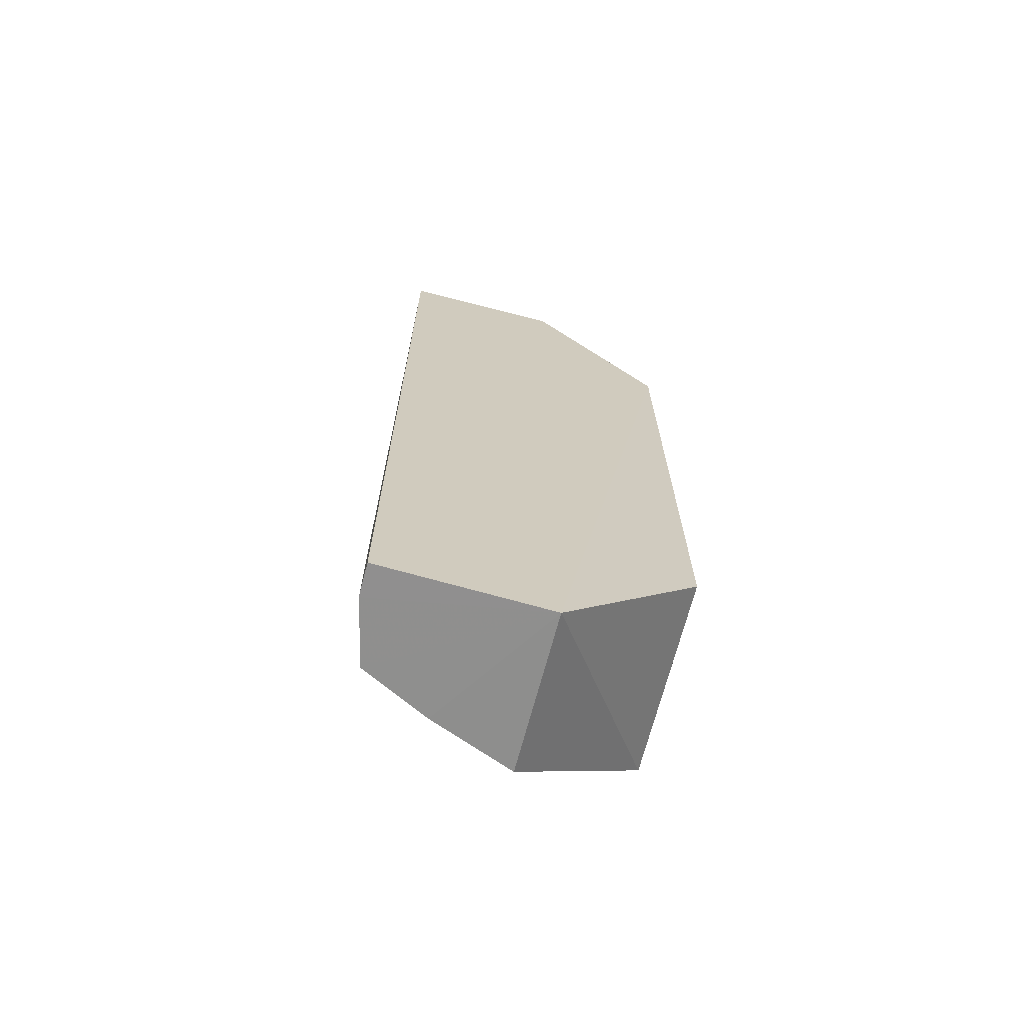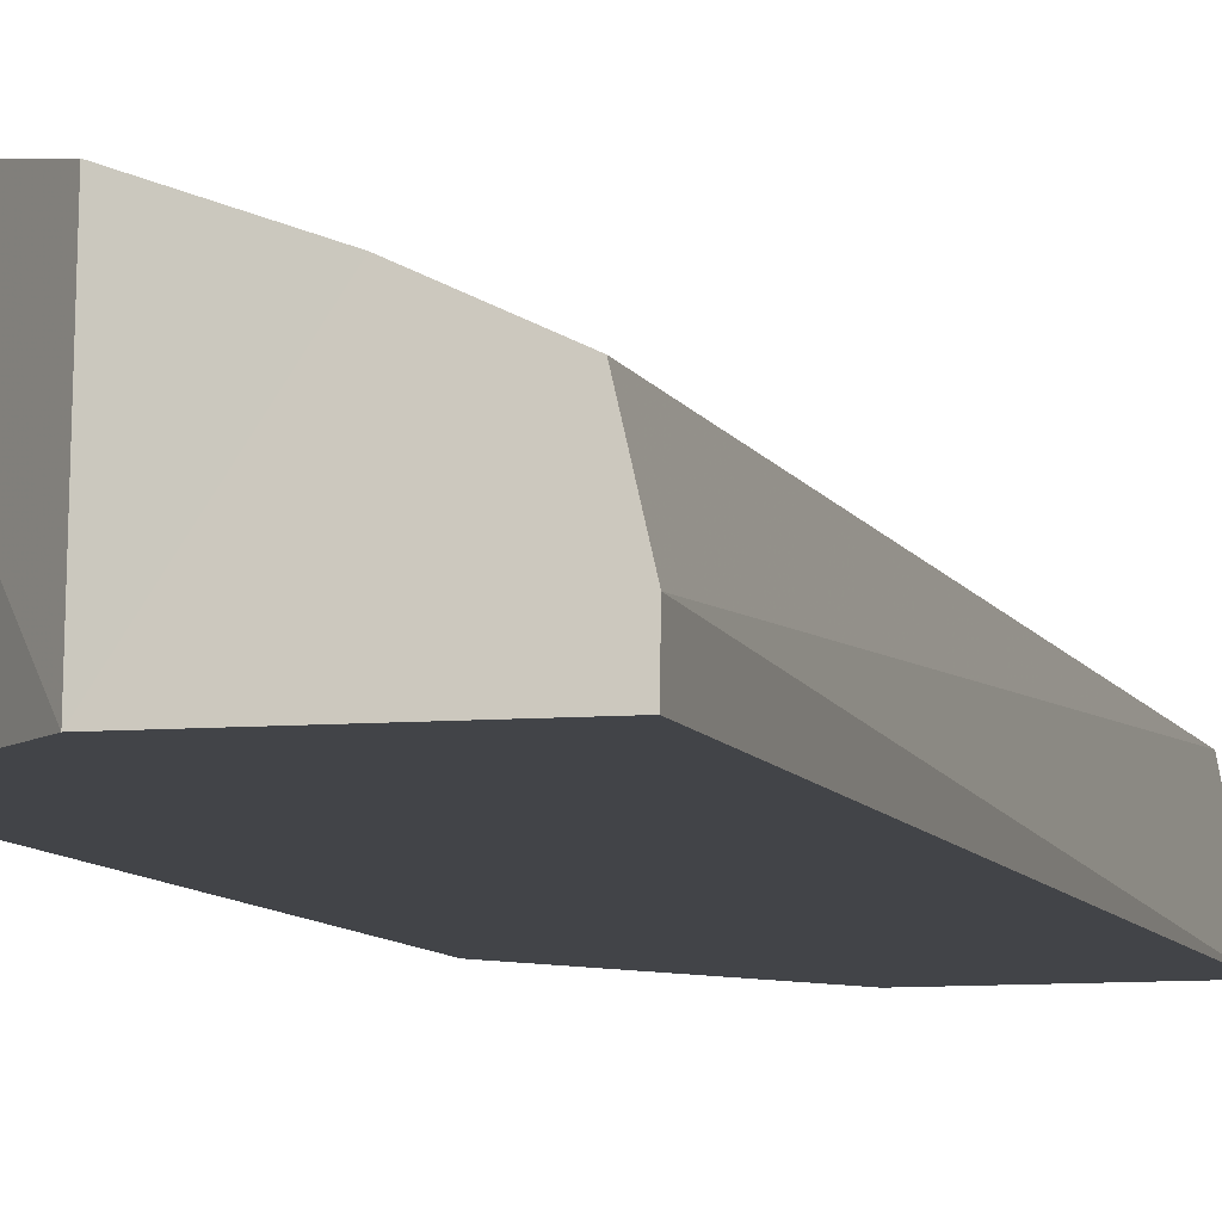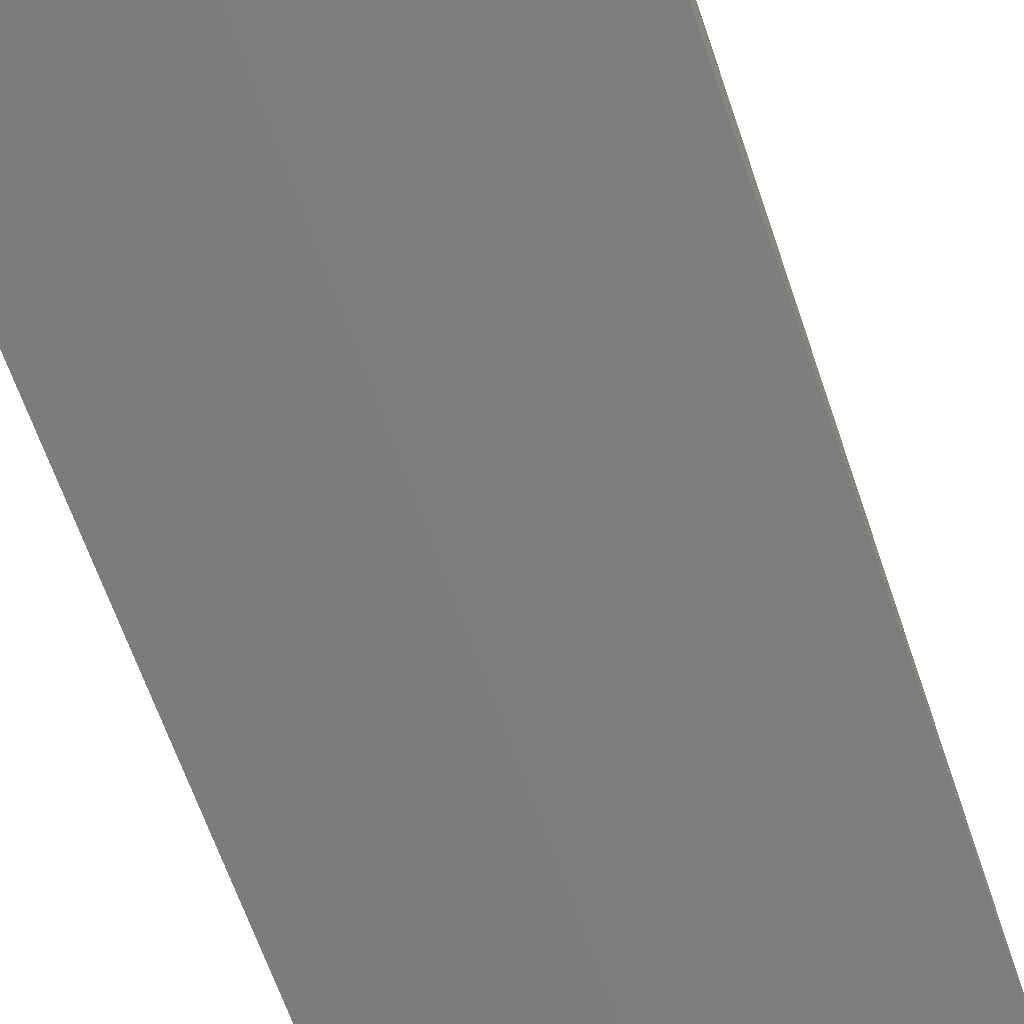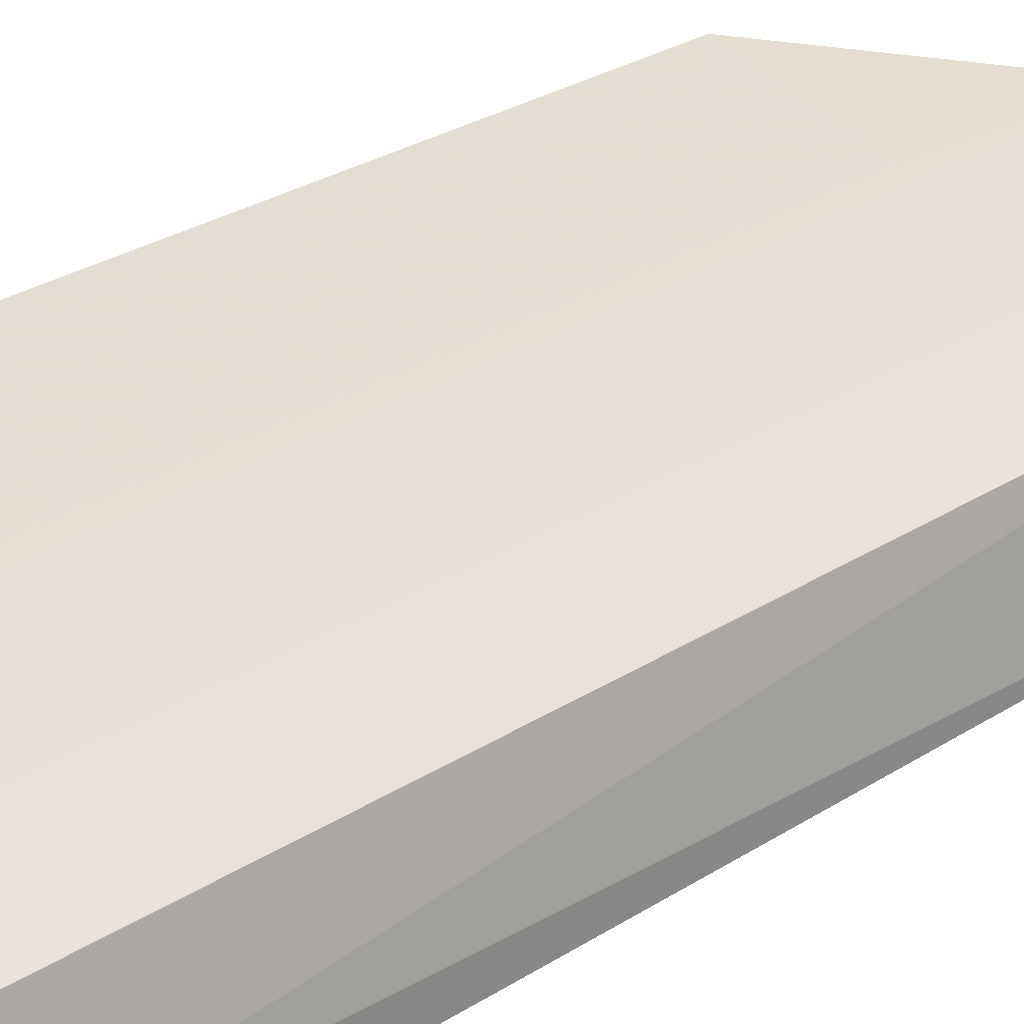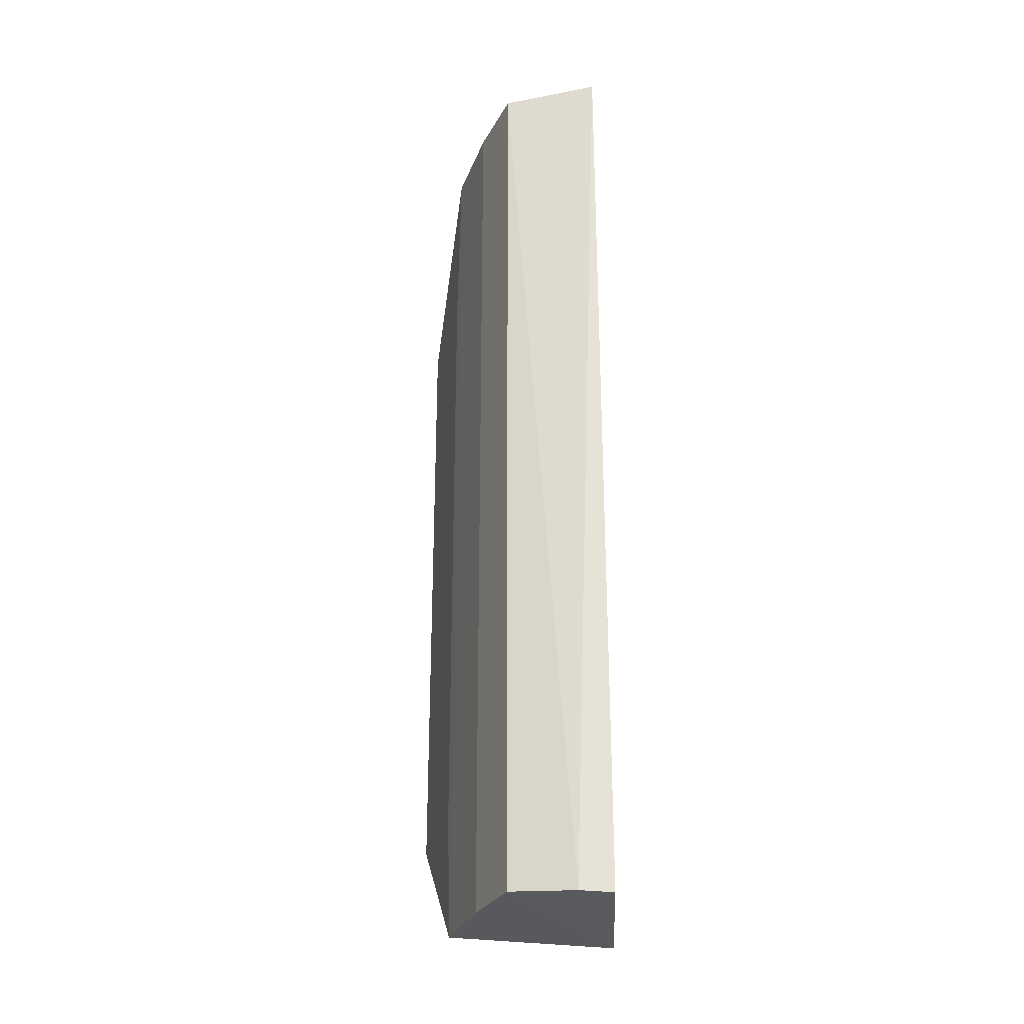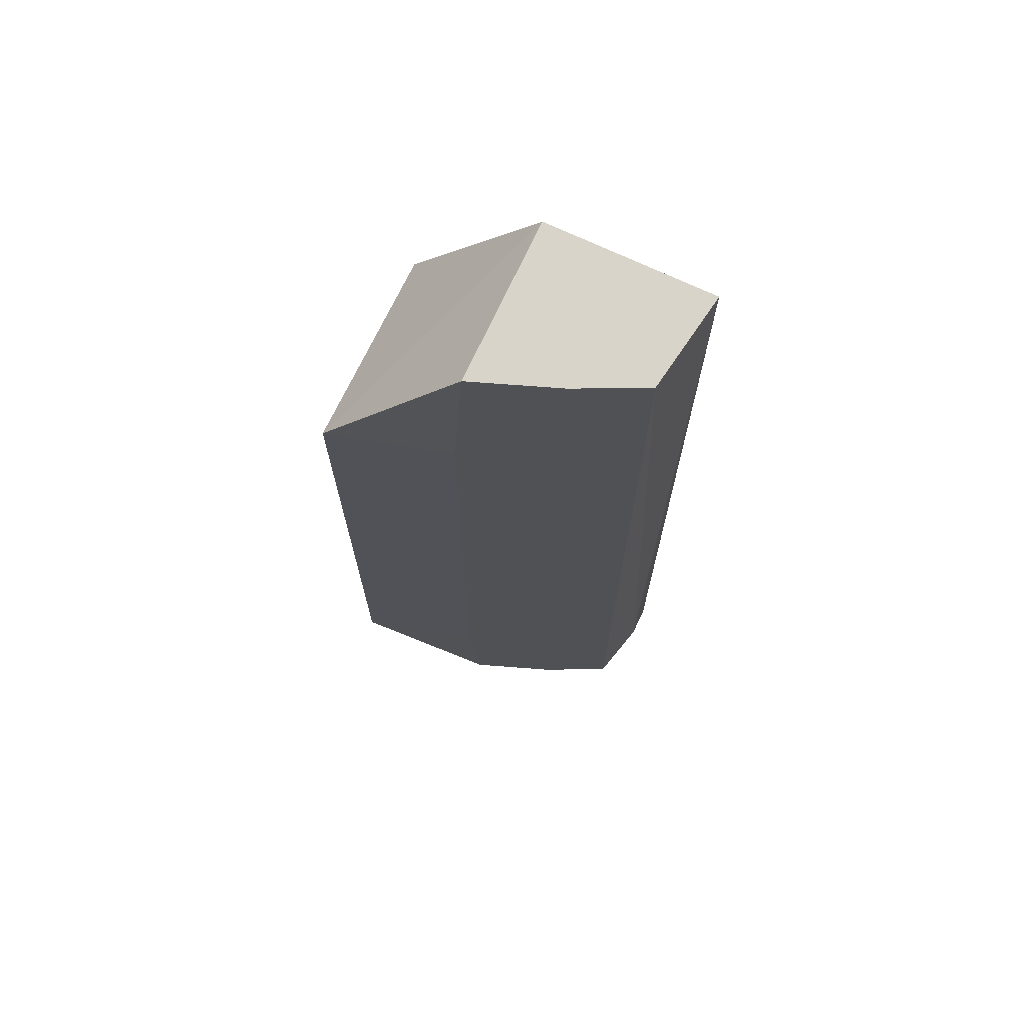
<metadata>
{"format":"obj","ext":"obj","renderer":"f3d","projection":"perspective","resolution":1024,"background":"white","views":[{"elev":-69.3,"azim":-14.8,"up":"+Z"},{"elev":-8.2,"azim":-163.9,"up":"+Y"},{"elev":-59.2,"azim":-162.0,"up":"+Y"},{"elev":25.6,"azim":-136.7,"up":"+Y"},{"elev":-28.6,"azim":-87.7,"up":"+Z"},{"elev":70.3,"azim":-155.3,"up":"+Z"}]}
</metadata>
<code>
v -1.316 -0.05216 0.898
v -1.197 -0.197 0.7424
v -1.196 -0.01924 0.1667
v -1.454 -0.1097 0.051
v -1.469 -0.1985 0.904
v -1.197 -0.197 0.1667
v -1.316 -0.05216 0.051
v -1.196 -0.01924 0.7424
v -1.318 -0.1981 0.9097
v -1.454 -0.1097 0.898
v -1.468 -0.1991 0.04496
v -1.392 -0.08048 0.898
v -1.317 -0.1989 0.03927
v -1.306 -0.04877 0.7424
v -1.468 -0.169 0.04716
v -1.392 -0.08048 0.051
v -1.306 -0.04877 0.1667
f 6 3 2
f 8 2 3
f 9 8 1
f 9 2 8
f 10 5 9
f 12 1 7
f 12 4 10
f 12 10 9
f 12 9 1
f 13 7 3
f 13 3 6
f 13 9 5
f 13 5 11
f 13 6 2
f 13 2 9
f 14 7 1
f 14 1 8
f 15 10 4
f 15 5 10
f 15 11 5
f 15 13 11
f 15 4 13
f 16 12 7
f 16 4 12
f 16 13 4
f 16 7 13
f 17 3 7
f 17 7 14
f 17 14 8
f 17 8 3

</code>
